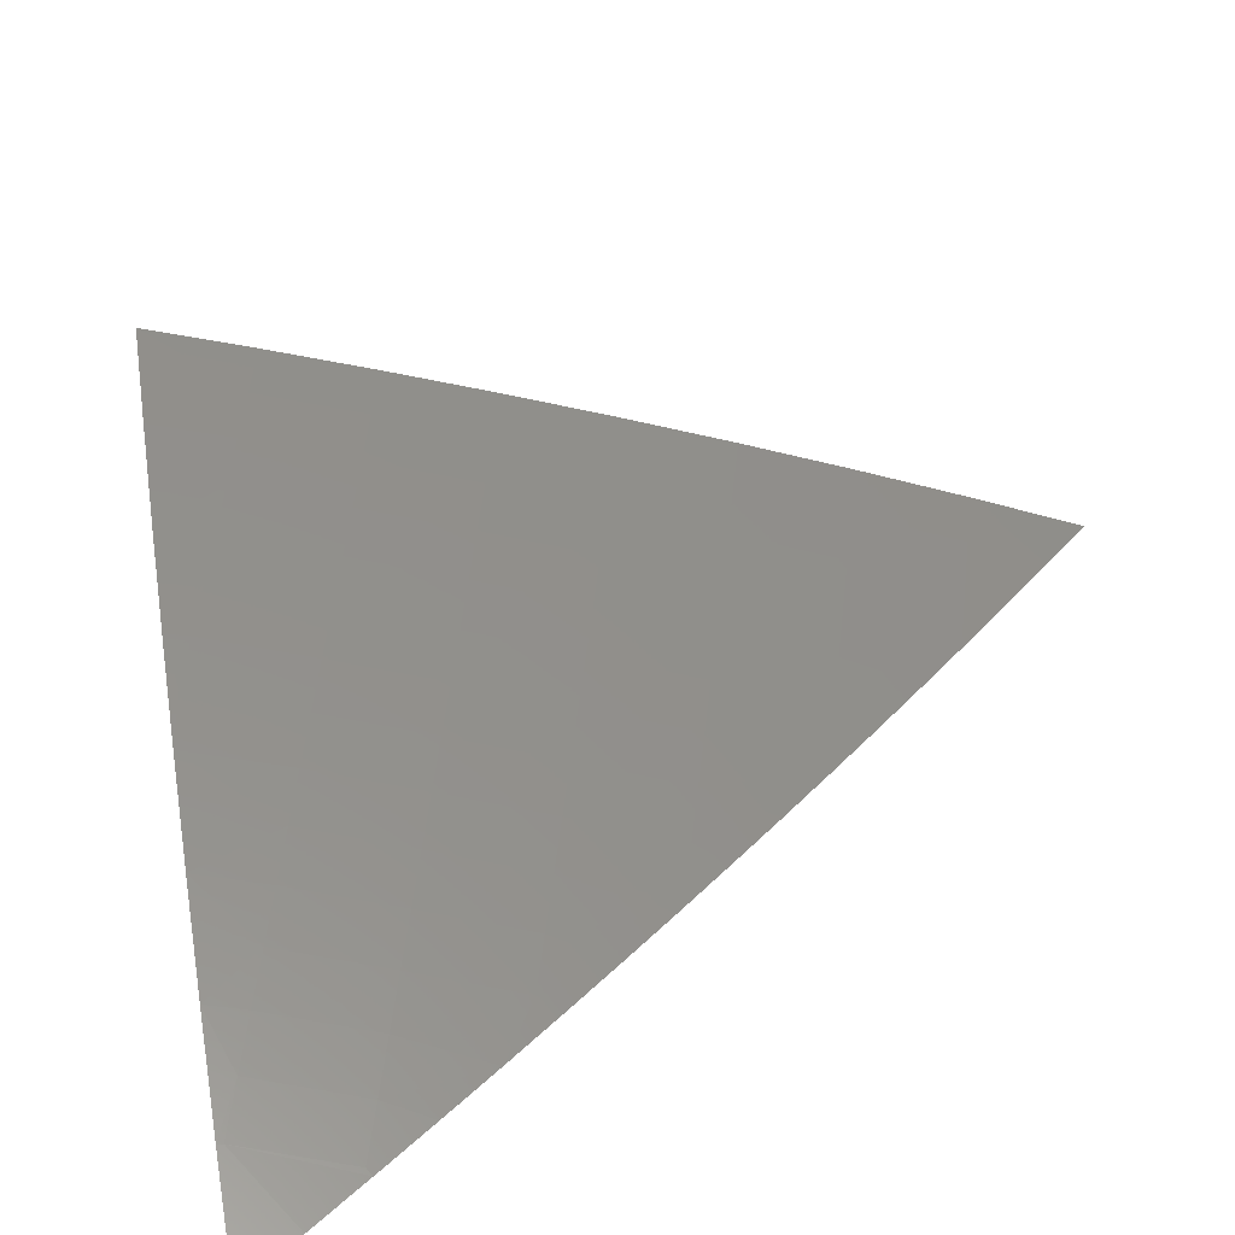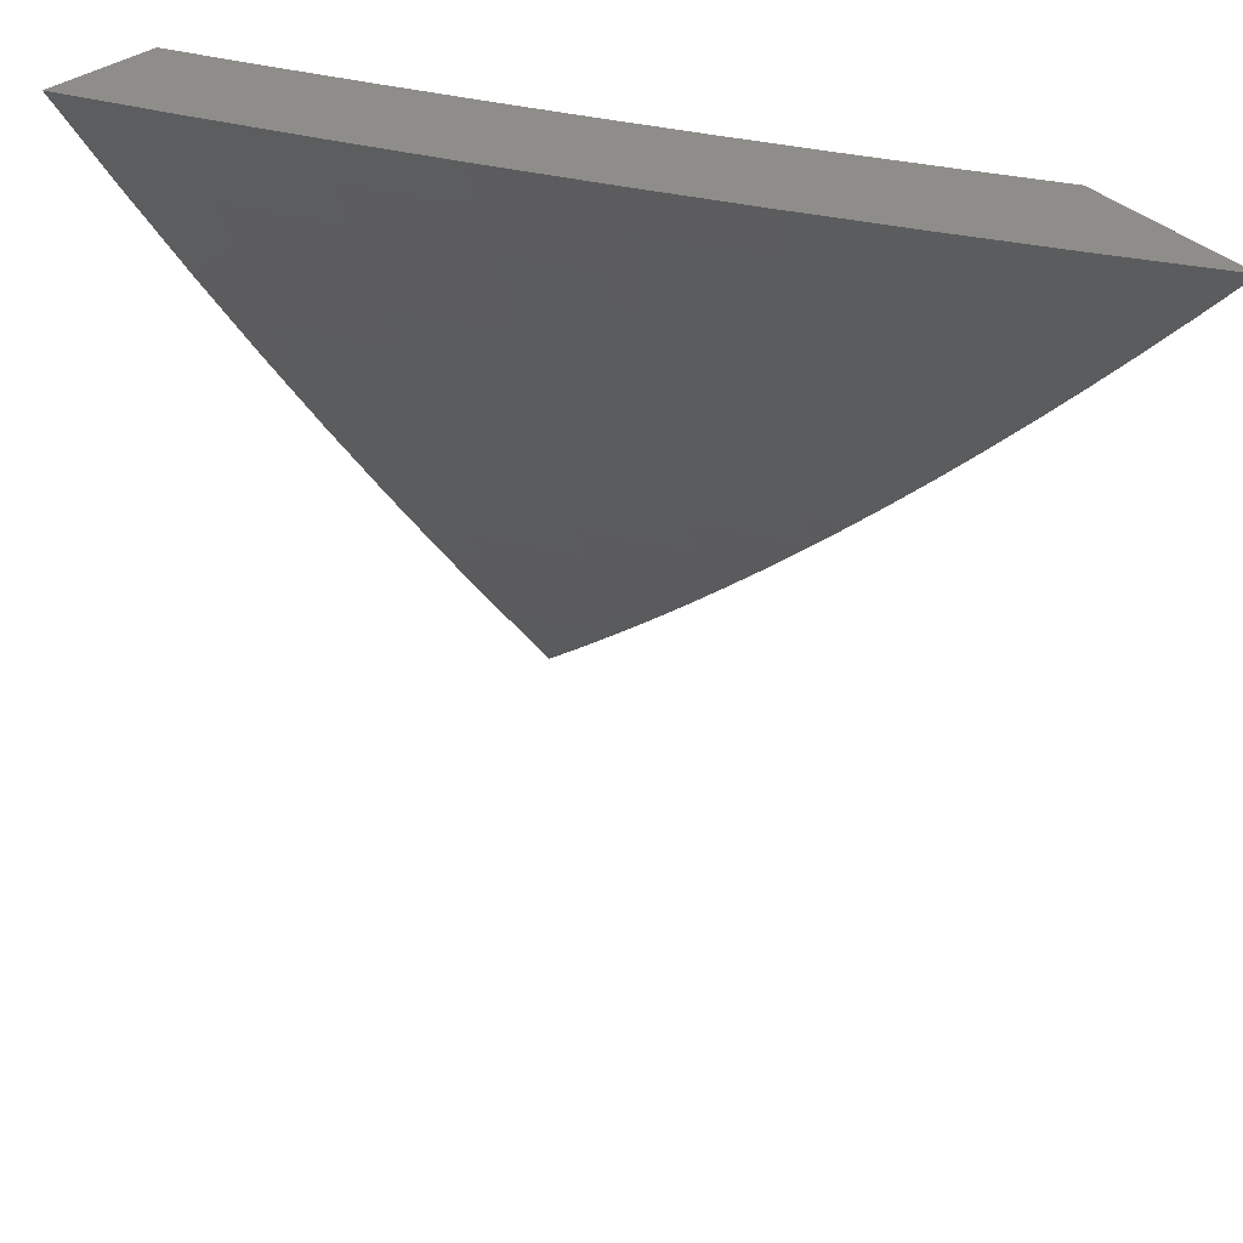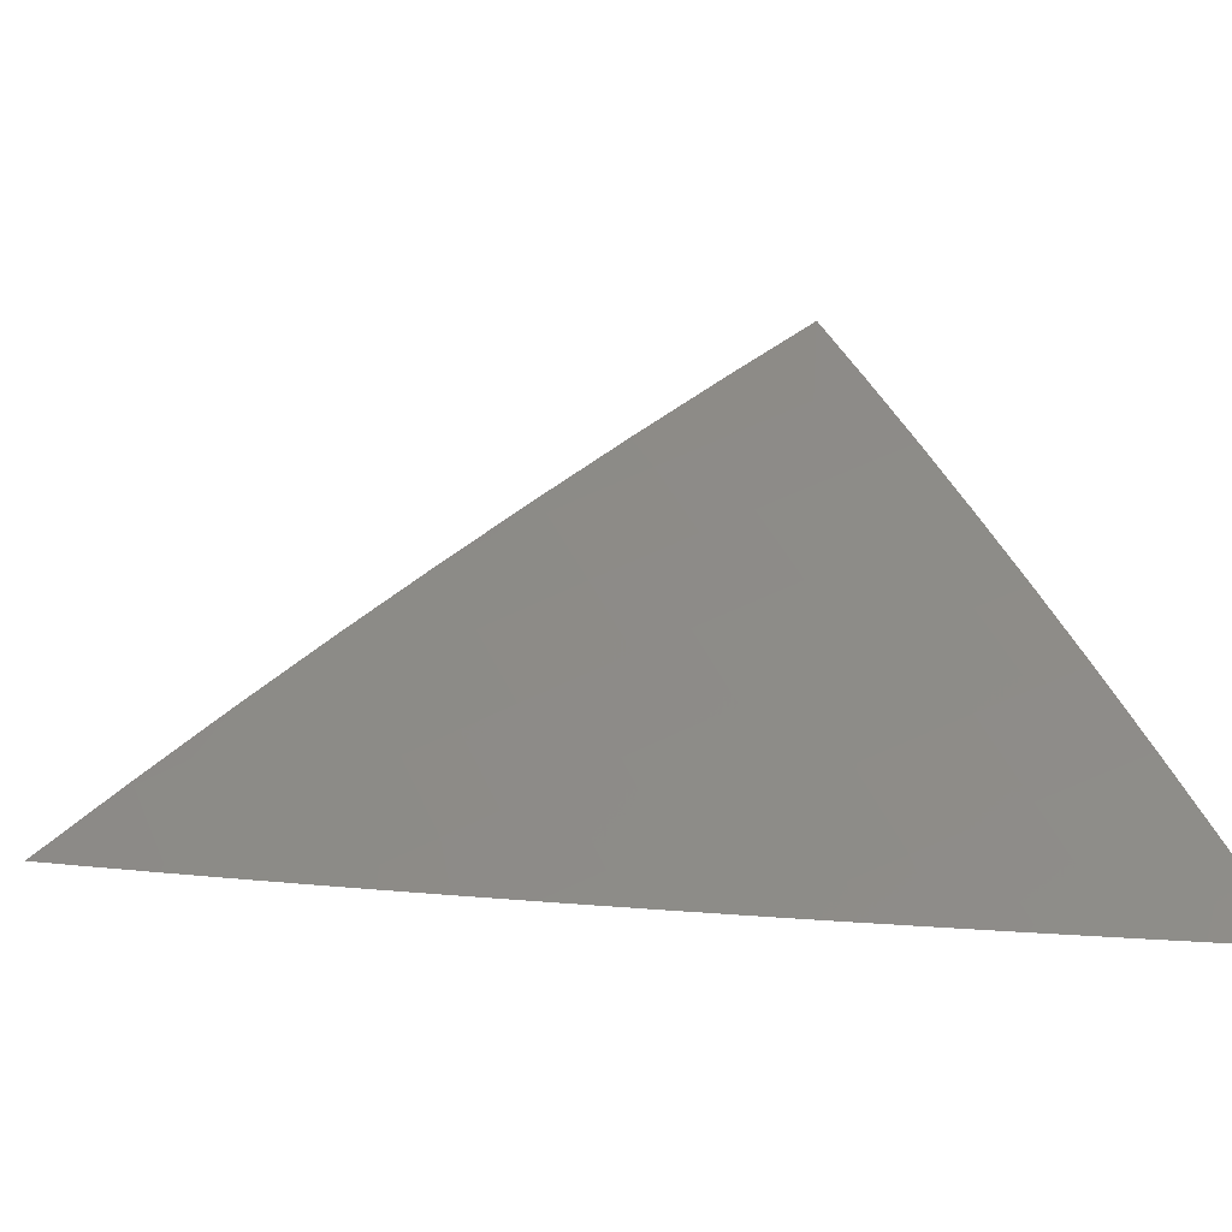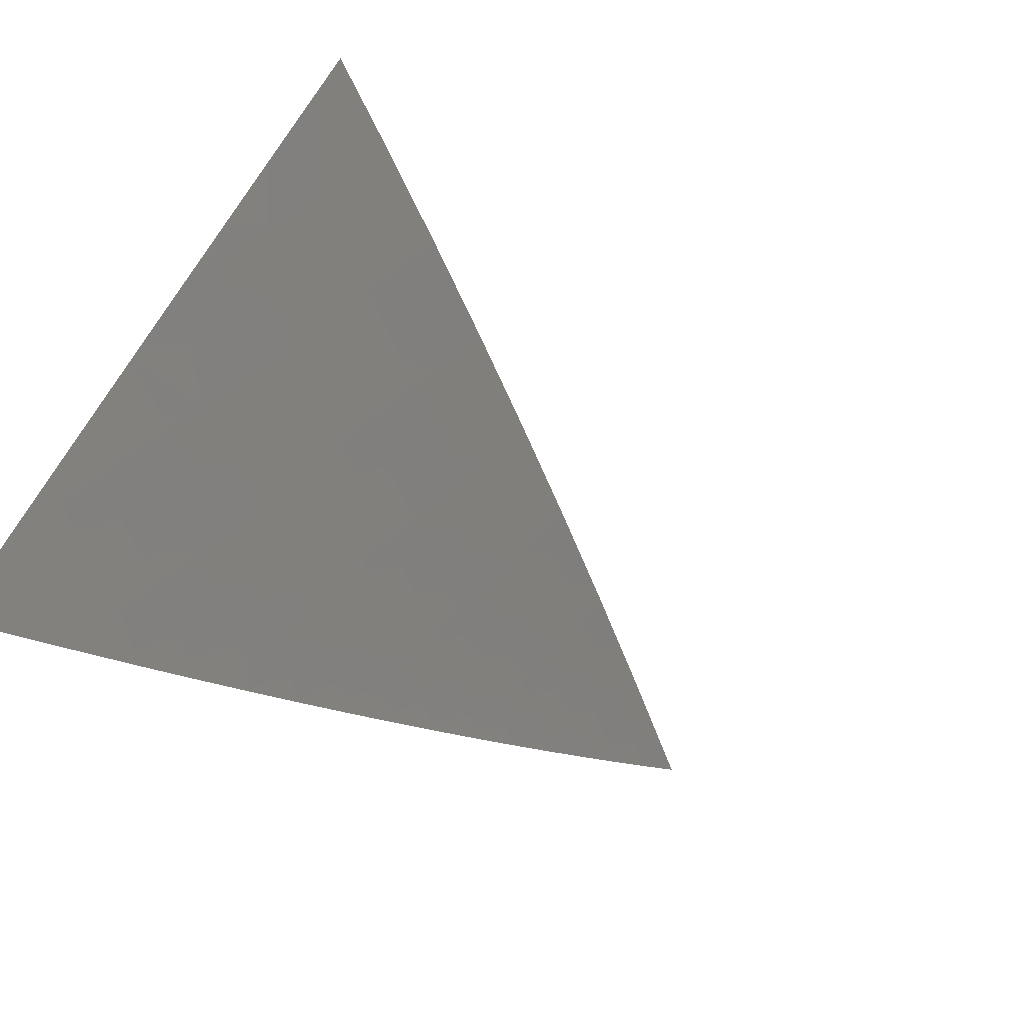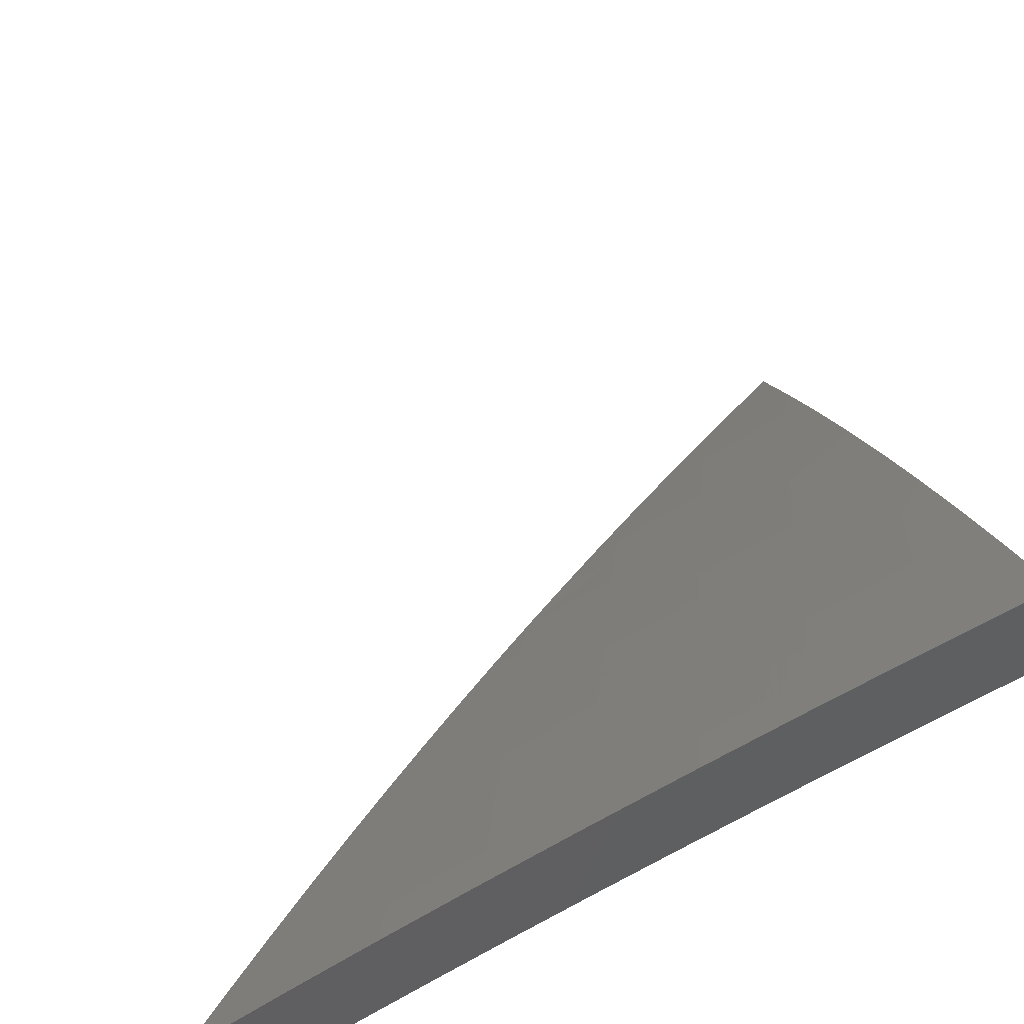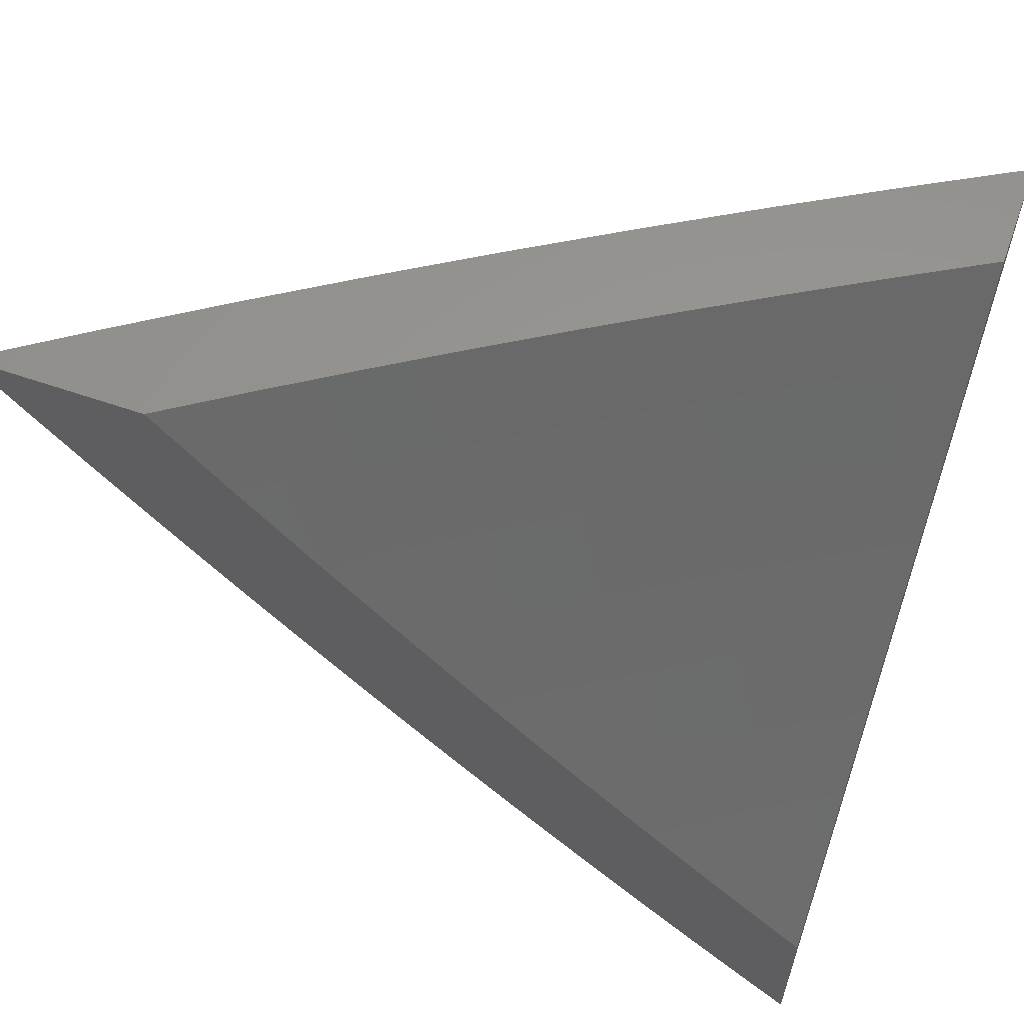
<metadata>
{"format":"stl","ext":"stl","renderer":"f3d","projection":"perspective","resolution":1024,"background":"white","views":[{"elev":-64.3,"azim":-160.6,"up":"+Z"},{"elev":38.7,"azim":-131.3,"up":"+Z"},{"elev":6.3,"azim":-115.5,"up":"+Y"},{"elev":-76.2,"azim":146.6,"up":"+Z"},{"elev":44.7,"azim":-10.3,"up":"+Y"},{"elev":59.3,"azim":19.7,"up":"+Z"}]}
</metadata>
<code>
# stl→obj: 150 verts, 296 faces
v -5 8.417 -5
v -5.086 8.368 -5
v -5 8.368 -5.091
v -5.064 8.332 -5.09
v -5 8.318 -5.181
v -5.041 8.295 -5.18
v -5 8.268 -5.271
v -5.018 8.258 -5.269
v -5 8.216 -5.361
v -5.103 8.208 -5.269
v -5.079 8.17 -5.359
v -5.162 8.12 -5.359
v -5.138 8.082 -5.448
v -5.22 8.032 -5.448
v -5.177 8 -5.543
v -5.263 8 -5.456
v -5.245 8.07 -5.359
v -5.327 8.018 -5.359
v -5.269 8.107 -5.269
v -5.352 8.055 -5.269
v -5.293 8.144 -5.18
v -5.377 8.092 -5.18
v -5.317 8.18 -5.09
v -5.4 8.128 -5.09
v -5.34 8.215 -5
v -5.424 8.163 -5
v -5.149 8.282 -5.09
v -5.171 8.318 -5
v -5.233 8.232 -5.09
v -5.256 8.267 -5
v -5.483 8.074 -5.09
v -5.507 8.109 -5
v -5.566 8.02 -5.09
v -5.59 8.055 -5
v -5.593 8 -5.094
v -5.672 8 -5
v -5.513 8 -5.186
v -5.431 8 -5.277
v -5.434 8.003 -5.269
v -5.459 8.039 -5.18
v -5.348 8 -5.367
v -5.113 8.043 -5.536
v -5.089 8 -5.628
v -5.087 8.003 -5.625
v -5 8 -5.713
v -5.005 8.053 -5.625
v -5 8.055 -5.625
v -5.03 8.093 -5.536
v -5 8.11 -5.538
v -5.055 8.132 -5.448
v -5 8.163 -5.449
v -5.126 8.246 -5.18
v -5.21 8.195 -5.18
v -5.186 8.158 -5.269
v -5.847 8 -5
v -5.744 8.071 -5
v -5.798 8 -5.06
v -5.729 8.05 -5.057
v -5.713 8.028 -5.114
v -5.625 8.119 -5.057
v -5.61 8.097 -5.114
v -5.521 8.187 -5.057
v -5.506 8.165 -5.114
v -5.416 8.254 -5.057
v -5.401 8.232 -5.114
v -5.31 8.32 -5.057
v -5.295 8.297 -5.114
v -5.203 8.384 -5.057
v -5.189 8.361 -5.114
v -5.095 8.447 -5.057
v -5.081 8.424 -5.114
v -5 8.47 -5.115
v -5.067 8.401 -5.17
v -5 8.407 -5.229
v -5.053 8.378 -5.227
v -5.039 8.354 -5.284
v -5.145 8.292 -5.284
v -5.13 8.268 -5.34
v -5.236 8.205 -5.34
v -5.22 8.181 -5.396
v -5.325 8.116 -5.396
v -5.309 8.093 -5.452
v -5.412 8.027 -5.452
v -5.396 8.003 -5.508
v -5.441 8 -5.465
v -5.388 8 -5.521
v -5.293 8.068 -5.508
v -5.277 8.044 -5.564
v -5.189 8.132 -5.508
v -5.174 8.108 -5.564
v -5.085 8.195 -5.508
v -5.07 8.17 -5.564
v -5 8.21 -5.567
v -5.054 8.145 -5.62
v -5 8.141 -5.678
v -5.038 8.12 -5.676
v -5.022 8.094 -5.731
v -5.125 8.032 -5.731
v -5.109 8.007 -5.787
v -5.17 8 -5.739
v -5.114 8 -5.792
v -5.006 8.068 -5.787
v -5.057 8 -5.845
v -5 8.071 -5.788
v -5 8 -5.897
v -5.64 8.141 -5
v -5.536 8.209 -5
v -5.43 8.276 -5
v -5.324 8.342 -5
v -5.217 8.406 -5
v -5.109 8.469 -5
v -5 8.531 -5
v -5 8.343 -5.343
v -5.024 8.33 -5.34
v -5.115 8.244 -5.396
v -5.205 8.157 -5.452
v -5.01 8.306 -5.396
v -5 8.277 -5.455
v -5.1 8.22 -5.452
v -5.225 8 -5.686
v -5.142 8.058 -5.676
v -5.261 8.019 -5.62
v -5.28 8 -5.631
v -5.334 8 -5.577
v -5.494 8 -5.409
v -5.428 8.051 -5.396
v -5.34 8.14 -5.34
v -5.251 8.228 -5.284
v -5.16 8.315 -5.227
v -5.546 8 -5.352
v -5.444 8.074 -5.34
v -5.356 8.163 -5.284
v -5.266 8.252 -5.227
v -5.174 8.338 -5.17
v -5.547 8.007 -5.34
v -5.598 8 -5.295
v -5.563 8.03 -5.284
v -5.649 8 -5.237
v -5.579 8.053 -5.227
v -5.699 8 -5.178
v -5.594 8.075 -5.17
v -5.697 8.006 -5.17
v -5.749 8 -5.119
v -5.491 8.143 -5.17
v -5.475 8.12 -5.227
v -5.46 8.097 -5.284
v -5.386 8.209 -5.17
v -5.371 8.187 -5.227
v -5.281 8.275 -5.17
v -5.158 8.083 -5.62
f 1 2 3
f 3 2 4
f 3 4 5
f 5 4 6
f 5 6 7
f 7 6 8
f 7 8 9
f 9 8 10
f 9 10 11
f 11 10 12
f 11 12 13
f 13 12 14
f 13 14 15
f 15 14 16
f 16 14 17
f 16 17 18
f 18 17 19
f 18 19 20
f 20 19 21
f 20 21 22
f 22 21 23
f 22 23 24
f 24 23 25
f 24 25 26
f 4 2 27
f 27 2 28
f 27 28 29
f 29 28 30
f 29 30 23
f 23 30 25
f 24 26 31
f 31 26 32
f 31 32 33
f 33 32 34
f 33 34 35
f 35 34 36
f 35 37 33
f 33 37 31
f 38 39 37
f 37 39 40
f 37 40 31
f 31 40 24
f 39 38 20
f 20 38 41
f 20 41 18
f 18 41 16
f 13 15 42
f 42 15 43
f 42 43 44
f 44 43 45
f 44 45 46
f 46 45 47
f 46 47 48
f 48 47 49
f 48 49 50
f 50 49 51
f 50 51 11
f 11 51 9
f 10 8 6
f 6 4 52
f 52 4 27
f 52 27 53
f 53 27 29
f 53 29 21
f 21 29 23
f 6 52 10
f 10 52 54
f 10 54 12
f 12 54 17
f 12 17 14
f 54 52 53
f 11 13 50
f 50 13 42
f 50 42 48
f 48 42 44
f 48 44 46
f 21 19 53
f 53 19 54
f 19 17 54
f 39 20 22
f 39 22 40
f 40 22 24
f 55 56 57
f 57 56 58
f 57 58 59
f 59 58 60
f 59 60 61
f 61 60 62
f 61 62 63
f 63 62 64
f 63 64 65
f 65 64 66
f 65 66 67
f 67 66 68
f 67 68 69
f 69 68 70
f 69 70 71
f 71 70 72
f 71 72 73
f 73 72 74
f 73 74 75
f 75 74 76
f 75 76 77
f 77 76 78
f 77 78 79
f 79 78 80
f 79 80 81
f 81 80 82
f 81 82 83
f 83 82 84
f 83 84 85
f 85 84 86
f 86 84 87
f 86 87 88
f 88 87 89
f 88 89 90
f 90 89 91
f 90 91 92
f 92 91 93
f 92 93 94
f 94 93 95
f 94 95 96
f 96 95 97
f 96 97 98
f 98 97 99
f 98 99 100
f 100 99 101
f 101 99 102
f 101 102 103
f 103 102 104
f 103 104 105
f 56 106 58
f 58 106 60
f 106 107 60
f 60 107 62
f 107 108 62
f 62 108 64
f 108 109 64
f 64 109 66
f 109 110 66
f 66 110 68
f 110 111 68
f 68 111 70
f 111 112 70
f 70 112 72
f 74 113 76
f 76 113 114
f 76 114 78
f 78 114 115
f 78 115 80
f 80 115 116
f 80 116 82
f 82 116 87
f 82 87 84
f 114 113 117
f 117 113 118
f 117 118 119
f 119 118 91
f 119 91 89
f 118 93 91
f 95 104 97
f 97 104 102
f 97 102 99
f 100 120 98
f 98 120 121
f 98 121 96
f 96 121 94
f 121 120 122
f 122 120 123
f 122 123 124
f 122 124 88
f 88 124 86
f 85 125 83
f 83 125 126
f 83 126 81
f 81 126 127
f 81 127 79
f 79 127 128
f 79 128 77
f 77 128 129
f 77 129 75
f 75 129 73
f 125 130 126
f 126 130 131
f 126 131 127
f 127 131 132
f 127 132 128
f 128 132 133
f 128 133 129
f 129 133 134
f 129 134 73
f 73 134 71
f 131 130 135
f 135 130 136
f 135 136 137
f 137 136 138
f 137 138 139
f 139 138 140
f 139 140 141
f 141 140 142
f 141 142 61
f 61 142 59
f 140 143 142
f 142 143 59
f 143 57 59
f 61 63 141
f 141 63 144
f 141 144 139
f 139 144 145
f 139 145 137
f 137 145 146
f 137 146 135
f 135 146 131
f 63 65 144
f 144 65 147
f 144 147 145
f 145 147 148
f 145 148 146
f 146 148 132
f 146 132 131
f 65 67 147
f 147 67 149
f 147 149 148
f 148 149 133
f 148 133 132
f 89 87 116
f 121 122 150
f 150 122 90
f 150 90 92
f 122 88 90
f 134 133 149
f 134 149 69
f 69 149 67
f 119 89 116
f 119 116 115
f 94 121 150
f 94 150 92
f 71 134 69
f 117 119 115
f 117 115 114
f 43 101 45
f 45 101 103
f 45 103 105
f 15 120 43
f 43 120 100
f 43 100 101
f 16 124 15
f 15 124 123
f 15 123 120
f 124 16 86
f 86 16 41
f 86 41 85
f 85 41 125
f 125 41 38
f 125 38 130
f 130 38 37
f 130 37 136
f 136 37 138
f 138 37 35
f 138 35 140
f 140 35 143
f 143 35 36
f 143 36 57
f 57 36 55
f 55 36 56
f 56 36 34
f 56 34 106
f 106 34 32
f 106 32 107
f 107 32 26
f 107 26 108
f 108 26 25
f 108 25 30
f 108 30 109
f 109 30 28
f 109 28 110
f 110 28 2
f 110 2 111
f 111 2 1
f 111 1 112
f 112 1 72
f 72 1 3
f 72 3 74
f 74 3 5
f 74 5 113
f 113 5 7
f 113 7 118
f 118 7 9
f 118 9 51
f 118 51 93
f 93 51 49
f 93 49 95
f 95 49 47
f 95 47 104
f 104 47 45
f 104 45 105

</code>
